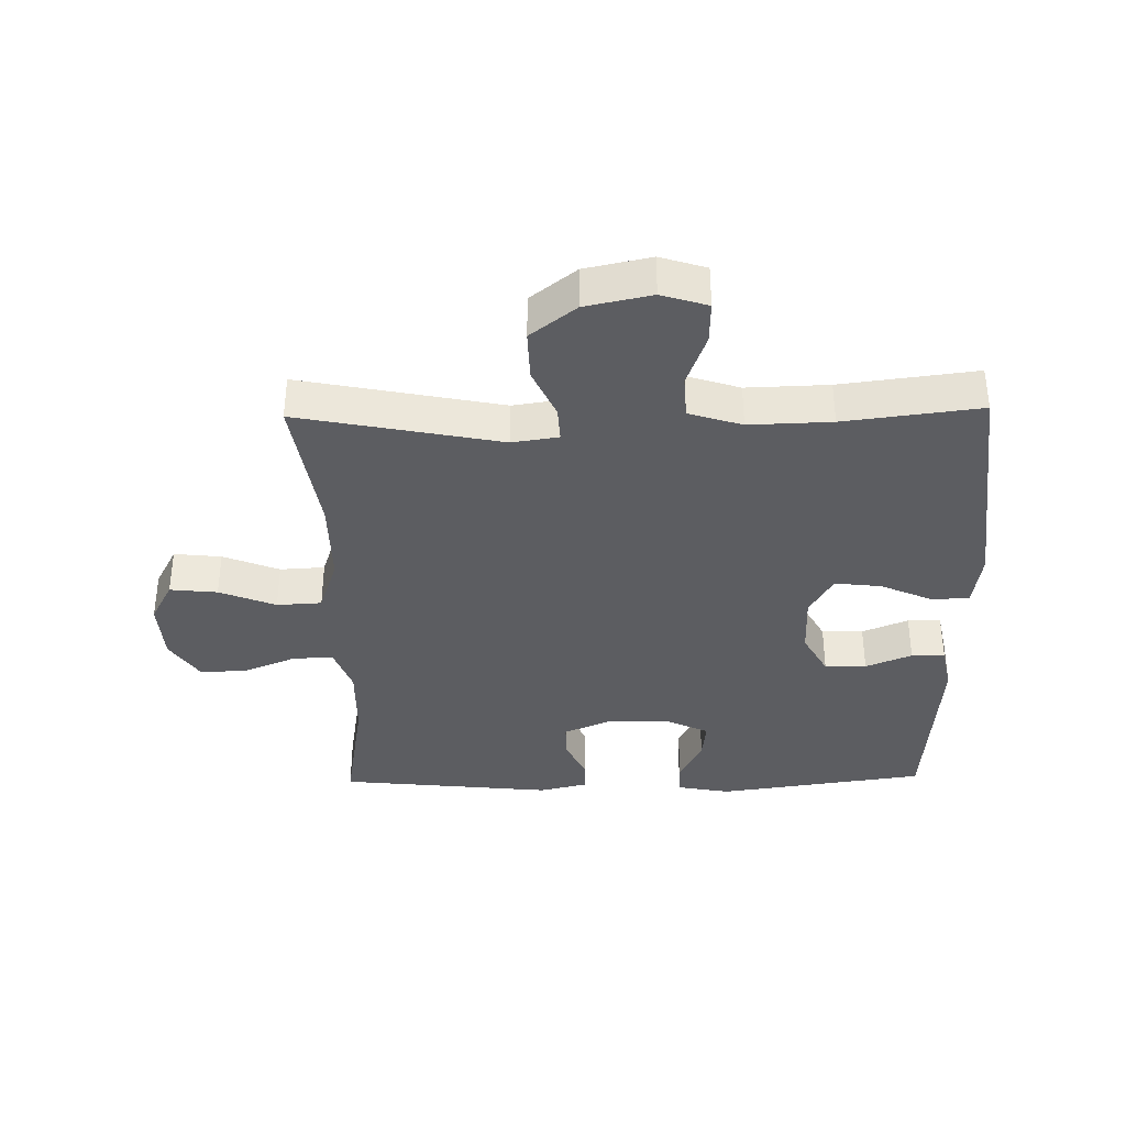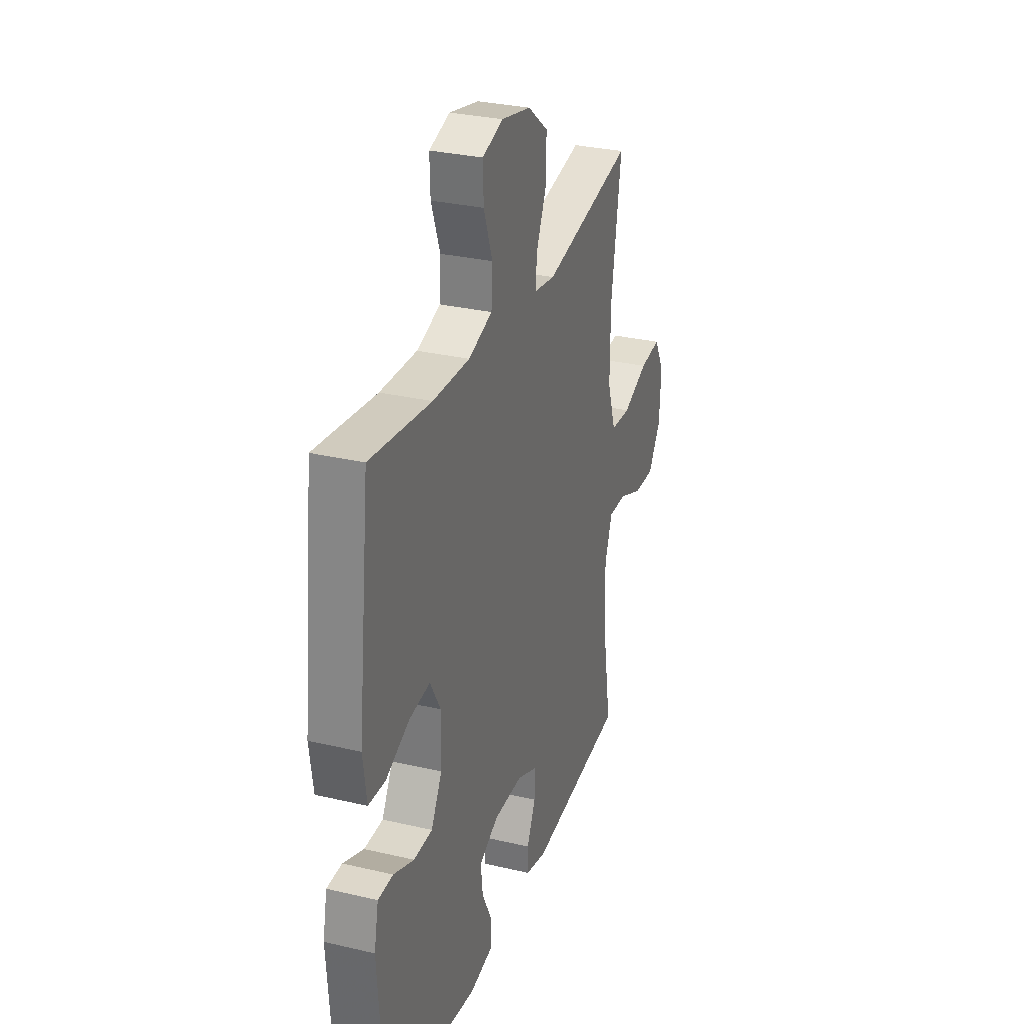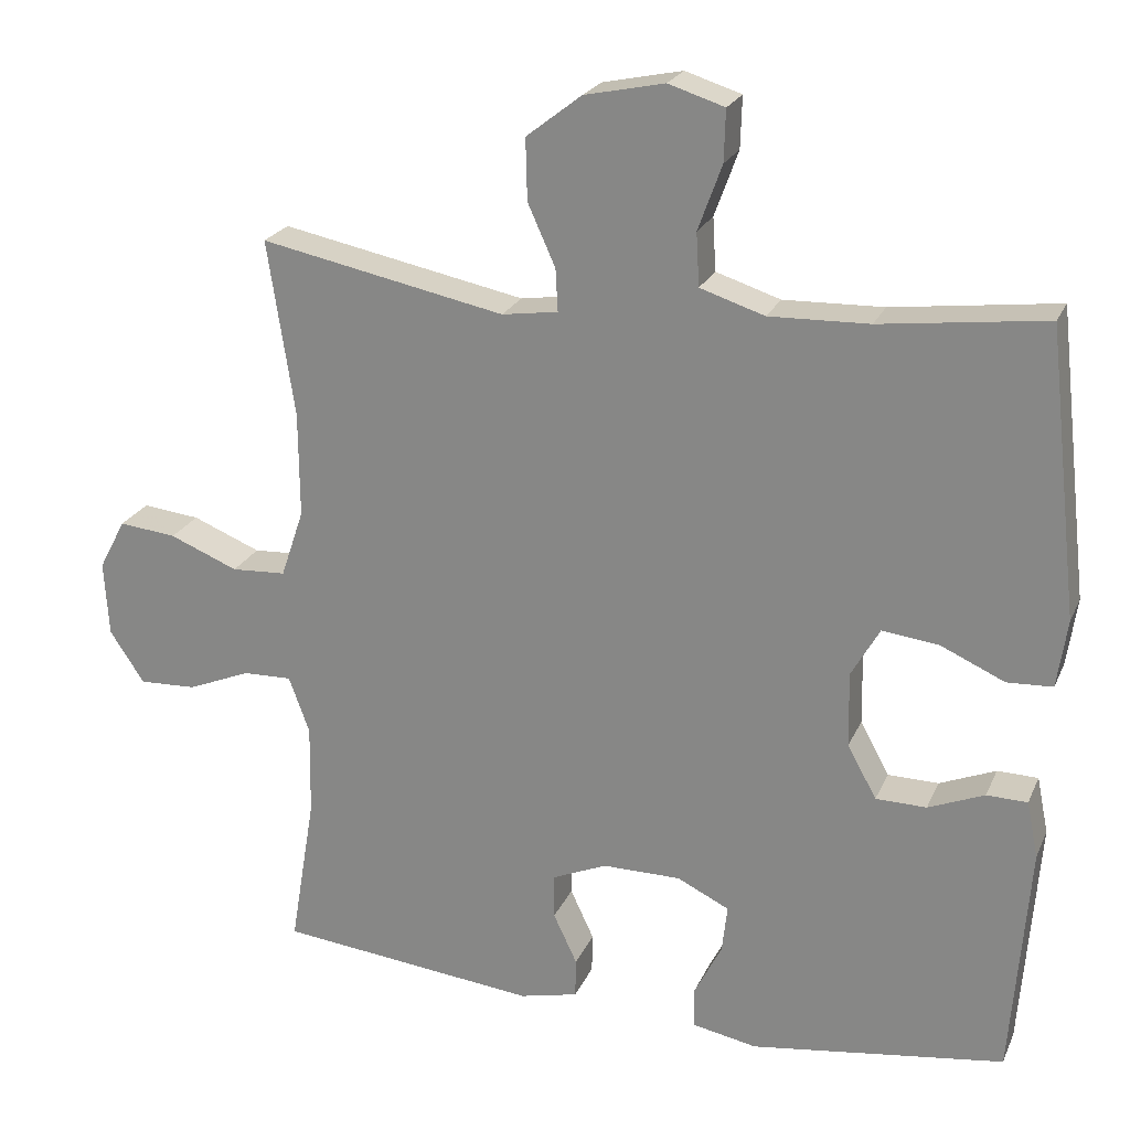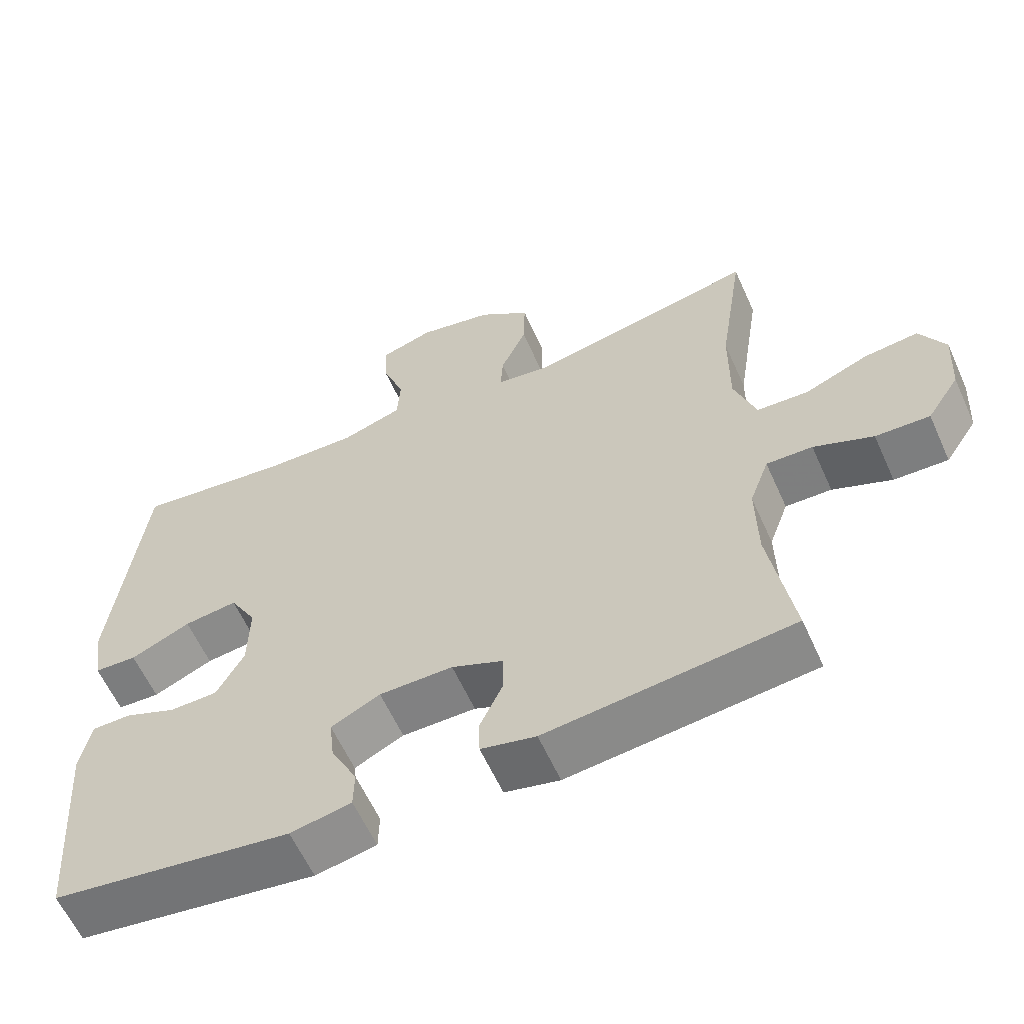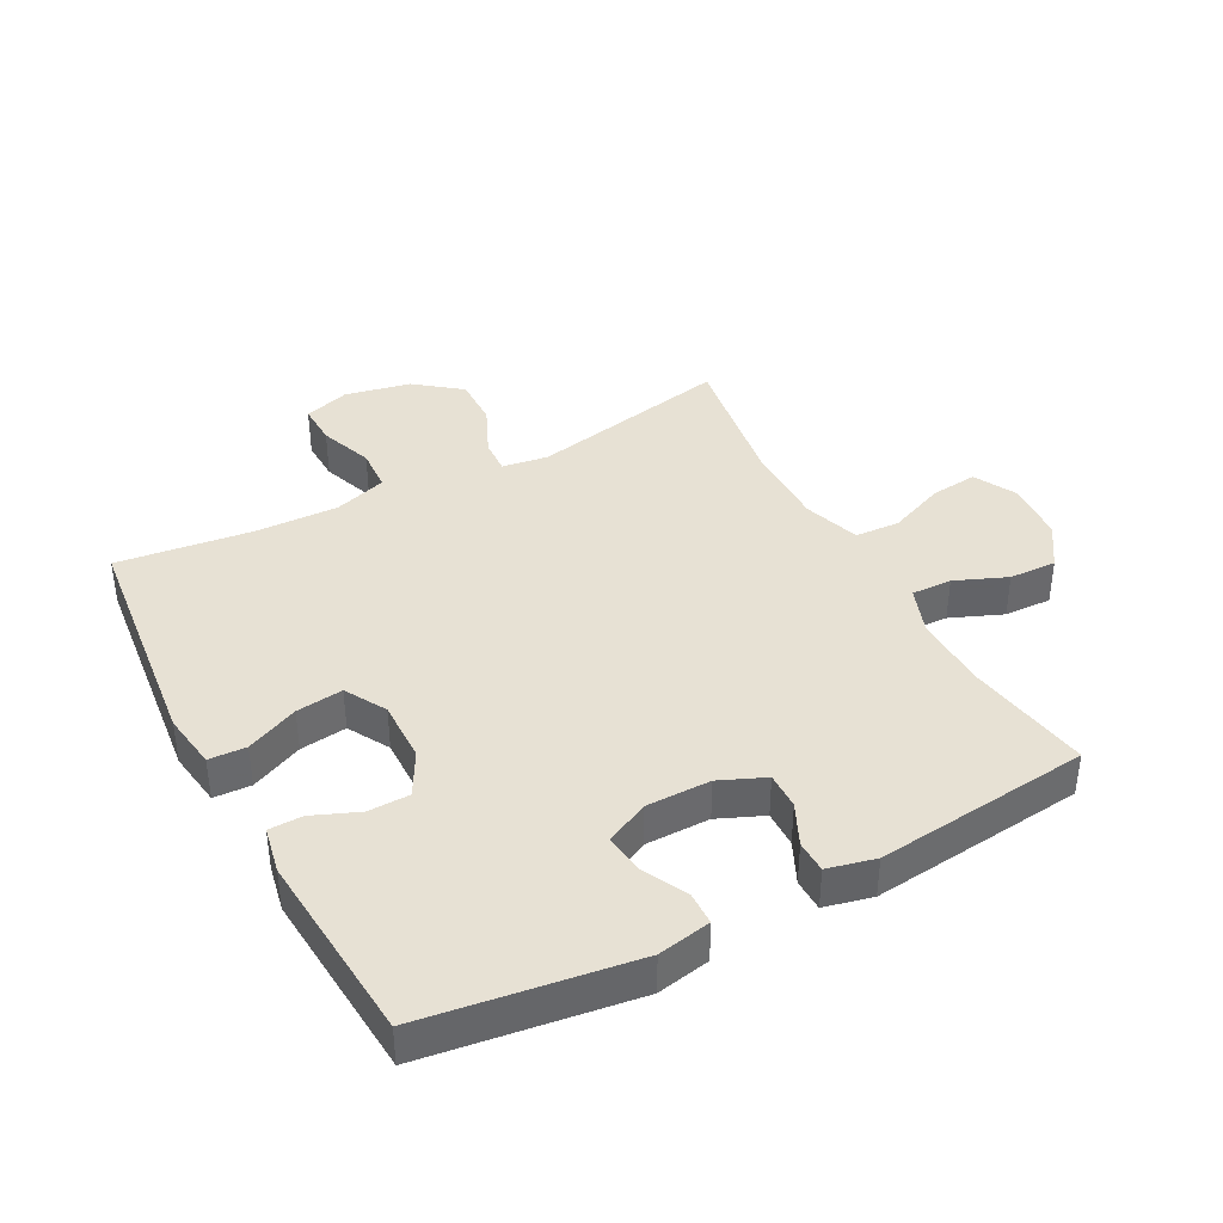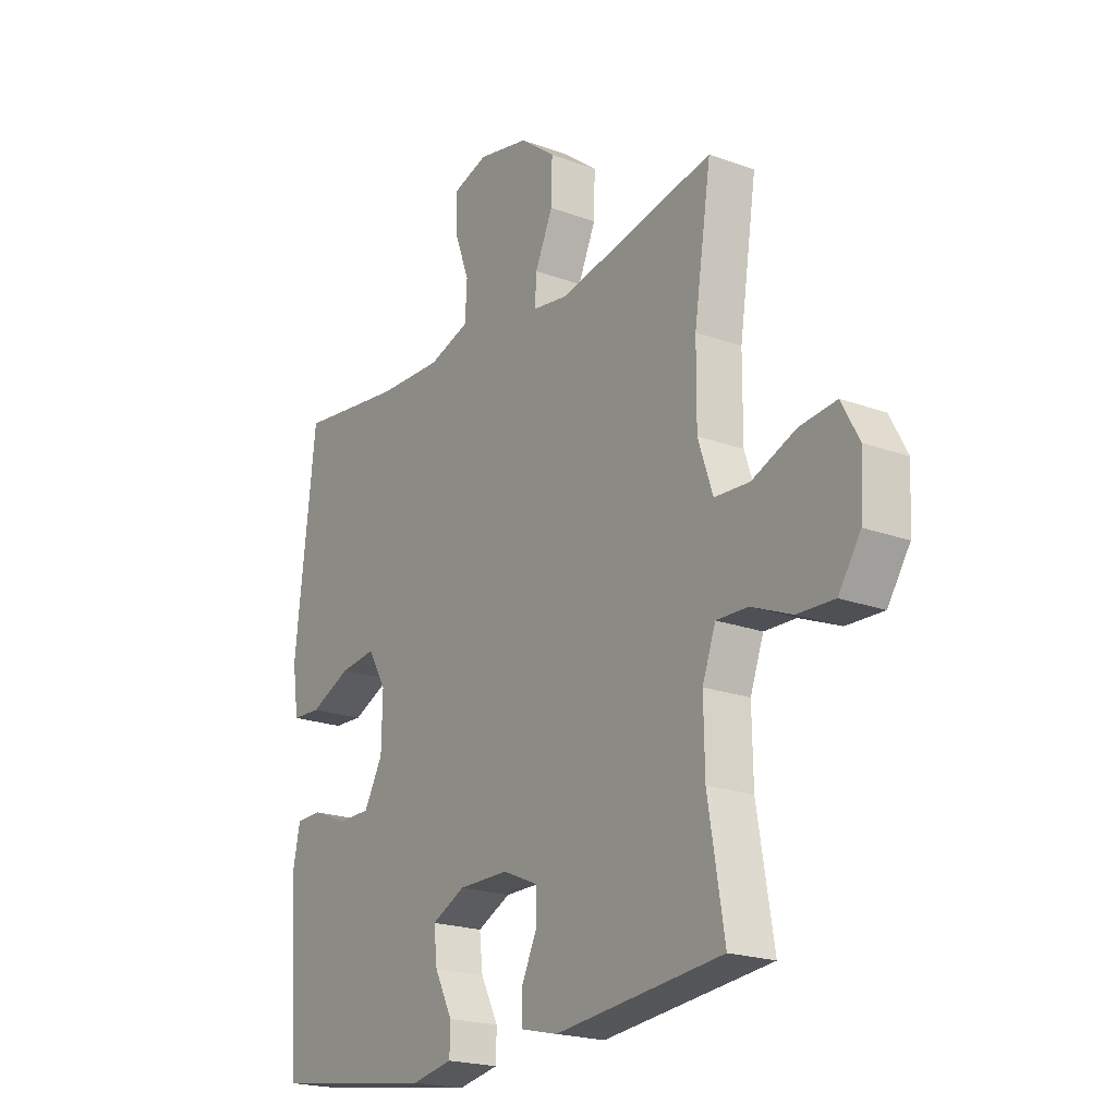
<metadata>
{"format":"obj","ext":"obj","renderer":"f3d","projection":"perspective","resolution":1024,"background":"white","views":[{"elev":-36.6,"azim":1.1,"up":"+Y"},{"elev":29.9,"azim":109.0,"up":"+Z"},{"elev":22.8,"azim":19.3,"up":"+Z"},{"elev":-60.5,"azim":-155.8,"up":"+Z"},{"elev":39.4,"azim":151.9,"up":"+Y"},{"elev":-20.7,"azim":-123.7,"up":"+Z"}]}
</metadata>
<code>
v -0.5 0.07 0.5
v -0.181 0.07 0.436
v -0.108 0.07 0.447
v -0.111 0.07 0.502
v -0.147 0.07 0.582
v -0.149 0.07 0.662
v -0.077 0.07 0.718
v 0.027 0.07 0.74
v 0.1 0.07 0.717
v 0.098 0.07 0.65
v 0.067 0.07 0.565
v 0.071 0.07 0.496
v 0.155 0.07 0.469
v 0.285 0.07 0.473
v 0.5 0.07 0.5
v 0.542 0.07 0.128
v 0.529 0.07 0.039
v 0.47 0.07 0.036
v 0.387 0.07 0.073
v 0.313 0.07 0.082
v 0.276 0.07 0.017
v 0.278 0.07 -0.081
v 0.316 0.07 -0.15
v 0.382 0.07 -0.151
v 0.455 0.07 -0.121
v 0.508 0.07 -0.122
v 0.523 0.07 -0.196
v 0.5 0.07 -0.5
v 0.169 0.07 -0.547
v 0.085 0.07 -0.531
v 0.084 0.07 -0.478
v 0.12 0.07 -0.407
v 0.127 0.07 -0.345
v 0.059 0.07 -0.312
v -0.043 0.07 -0.312
v -0.115 0.07 -0.343
v -0.114 0.07 -0.401
v -0.083 0.07 -0.467
v -0.084 0.07 -0.518
v -0.16 0.07 -0.536
v -0.5 0.07 -0.5
v -0.467 0.07 -0.3
v -0.465 0.07 -0.182
v -0.492 0.07 -0.108
v -0.556 0.07 -0.11
v -0.638 0.07 -0.144
v -0.713 0.07 -0.147
v -0.758 0.07 -0.079
v -0.764 0.07 0.019
v -0.729 0.07 0.085
v -0.654 0.07 0.077
v -0.565 0.07 0.041
v -0.494 0.07 0.045
v -0.464 0.07 0.134
v -0.465 0.07 0.271
v -0.5 0 0.5
v -0.181 0 0.436
v -0.108 0 0.447
v -0.111 0 0.502
v -0.147 0 0.582
v -0.149 0 0.662
v -0.077 0 0.718
v 0.027 0 0.74
v 0.1 0 0.717
v 0.098 0 0.65
v 0.067 0 0.565
v 0.071 0 0.496
v 0.155 0 0.469
v 0.285 0 0.473
v 0.5 0 0.5
v 0.542 0 0.128
v 0.529 0 0.039
v 0.47 0 0.036
v 0.387 0 0.073
v 0.313 0 0.082
v 0.276 0 0.017
v 0.278 0 -0.081
v 0.316 0 -0.15
v 0.382 0 -0.151
v 0.455 0 -0.121
v 0.508 0 -0.122
v 0.523 0 -0.196
v 0.5 0 -0.5
v 0.169 0 -0.547
v 0.085 0 -0.531
v 0.084 0 -0.478
v 0.12 0 -0.407
v 0.127 0 -0.345
v 0.059 0 -0.312
v -0.043 0 -0.312
v -0.115 0 -0.343
v -0.114 0 -0.401
v -0.083 0 -0.467
v -0.084 0 -0.518
v -0.16 0 -0.536
v -0.5 0 -0.5
v -0.467 0 -0.3
v -0.465 0 -0.182
v -0.492 0 -0.108
v -0.556 0 -0.11
v -0.638 0 -0.144
v -0.713 0 -0.147
v -0.758 0 -0.079
v -0.764 0 0.019
v -0.729 0 0.085
v -0.654 0 0.077
v -0.565 0 0.041
v -0.494 0 0.045
v -0.464 0 0.134
v -0.465 0 0.271
f 50 51 52
f 49 50 52
f 48 49 52
f 47 48 52
f 46 47 52
f 45 46 52
f 44 45 52 53
f 43 44 53 54
f 40 41 42
f 39 40 42
f 38 39 42
f 37 38 42
f 36 37 42 43
f 35 36 43 54
f 30 31 32
f 29 30 32
f 28 29 32
f 27 28 32
f 26 27 32
f 25 26 32
f 24 25 32
f 23 24 32 33
f 22 23 33 34
f 17 18 19
f 16 17 19
f 15 16 19
f 14 15 19
f 13 14 19 20
f 12 13 20 21
f 9 10 11
f 8 9 11
f 7 8 11
f 6 7 11
f 5 6 11
f 4 5 11
f 3 4 11 12
f 55 1 2
f 55 2 3
f 35 54 55
f 34 35 55
f 22 34 55
f 21 22 55
f 12 21 55
f 3 12 55
f 107 106 105
f 107 105 104
f 107 104 103
f 107 103 102
f 107 102 101
f 107 101 100
f 108 107 100 99
f 109 108 99 98
f 97 96 95
f 97 95 94
f 97 94 93
f 97 93 92
f 98 97 92 91
f 109 98 91 90
f 87 86 85
f 87 85 84
f 87 84 83
f 87 83 82
f 87 82 81
f 87 81 80
f 87 80 79
f 88 87 79 78
f 89 88 78 77
f 74 73 72
f 74 72 71
f 74 71 70
f 74 70 69
f 75 74 69 68
f 76 75 68 67
f 66 65 64
f 66 64 63
f 66 63 62
f 66 62 61
f 66 61 60
f 66 60 59
f 67 66 59 58
f 57 56 110
f 58 57 110
f 110 109 90
f 110 90 89
f 110 89 77
f 110 77 76
f 110 76 67
f 110 67 58
f 1 56 57 2
f 2 57 58 3
f 3 58 59 4
f 4 59 60 5
f 5 60 61 6
f 6 61 62 7
f 7 62 63 8
f 8 63 64 9
f 9 64 65 10
f 10 65 66 11
f 11 66 67 12
f 12 67 68 13
f 13 68 69 14
f 14 69 70 15
f 15 70 71 16
f 16 71 72 17
f 17 72 73 18
f 18 73 74 19
f 19 74 75 20
f 20 75 76 21
f 21 76 77 22
f 22 77 78 23
f 23 78 79 24
f 24 79 80 25
f 25 80 81 26
f 26 81 82 27
f 27 82 83 28
f 28 83 84 29
f 29 84 85 30
f 30 85 86 31
f 31 86 87 32
f 32 87 88 33
f 33 88 89 34
f 34 89 90 35
f 35 90 91 36
f 36 91 92 37
f 37 92 93 38
f 38 93 94 39
f 39 94 95 40
f 40 95 96 41
f 41 96 97 42
f 42 97 98 43
f 43 98 99 44
f 44 99 100 45
f 45 100 101 46
f 46 101 102 47
f 47 102 103 48
f 48 103 104 49
f 49 104 105 50
f 50 105 106 51
f 51 106 107 52
f 52 107 108 53
f 53 108 109 54
f 54 109 110 55
f 55 110 56 1

</code>
